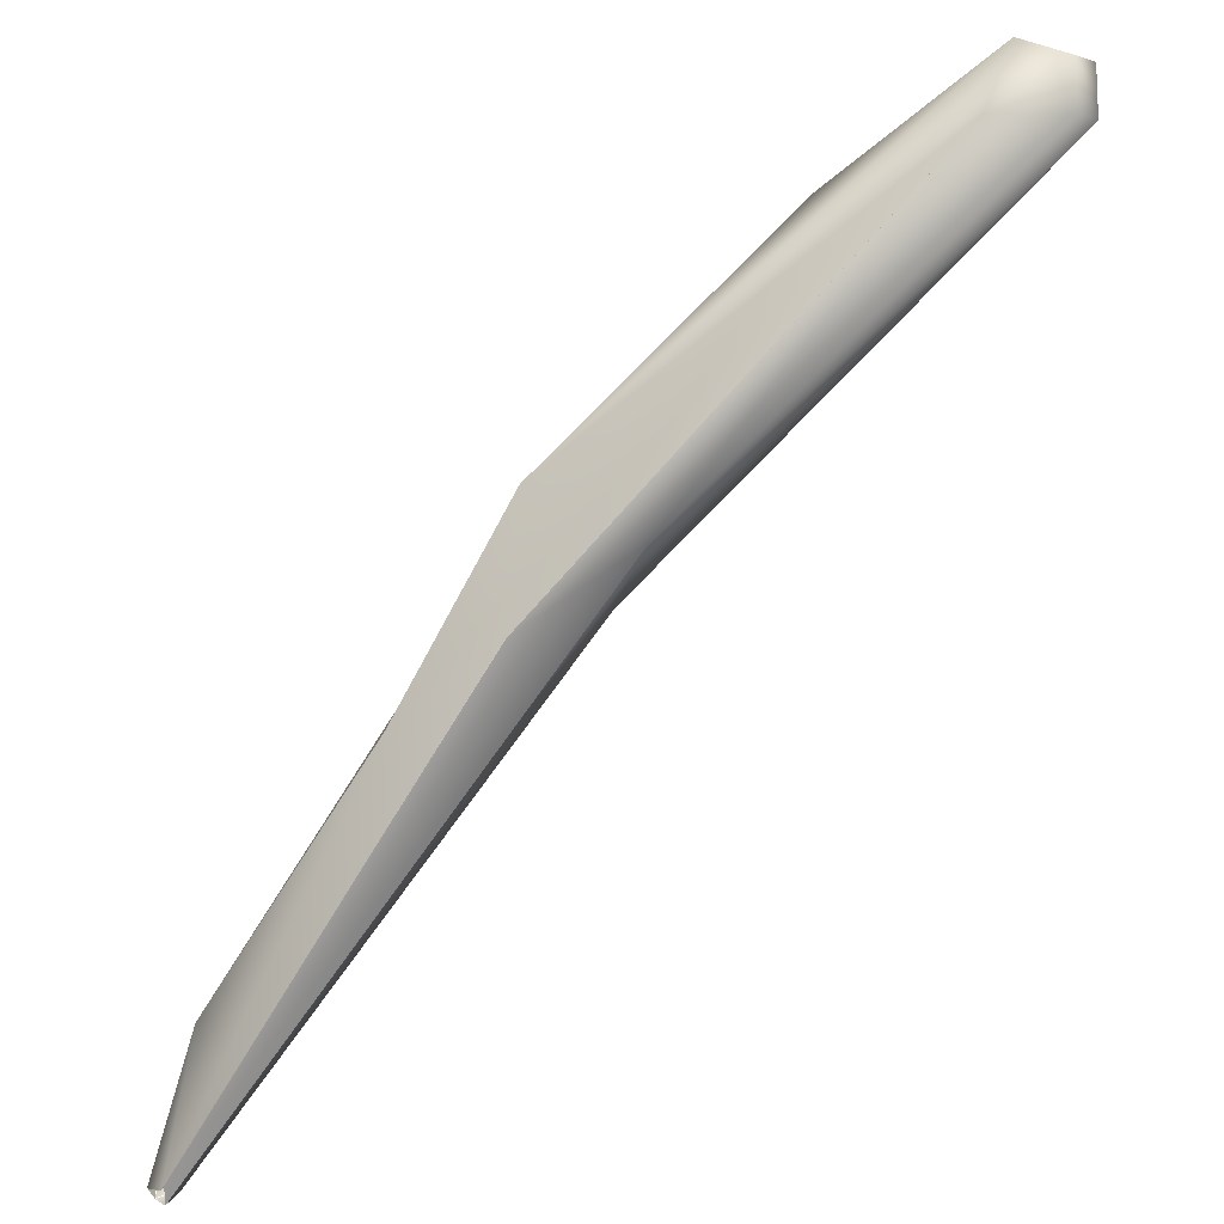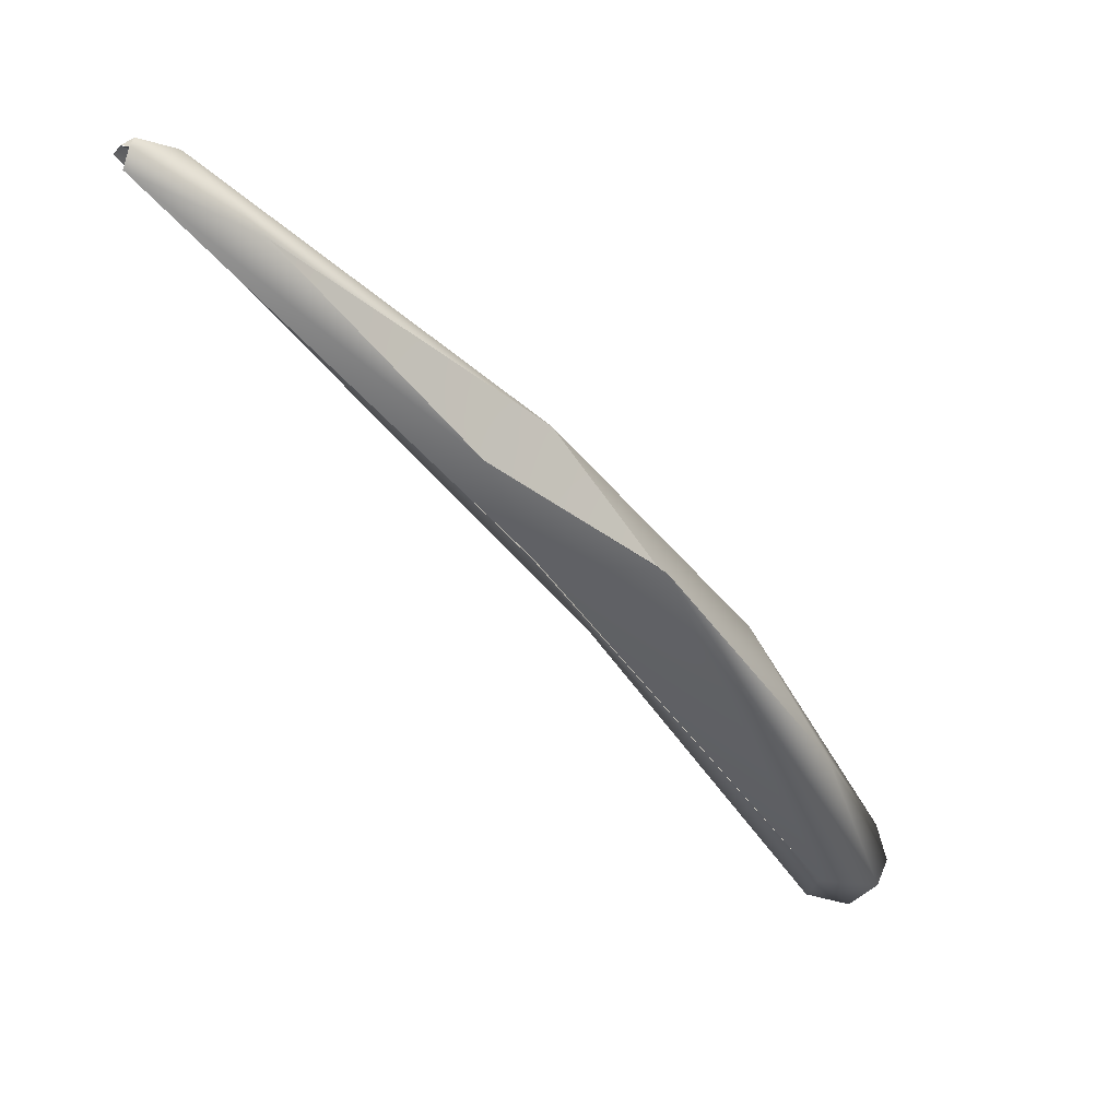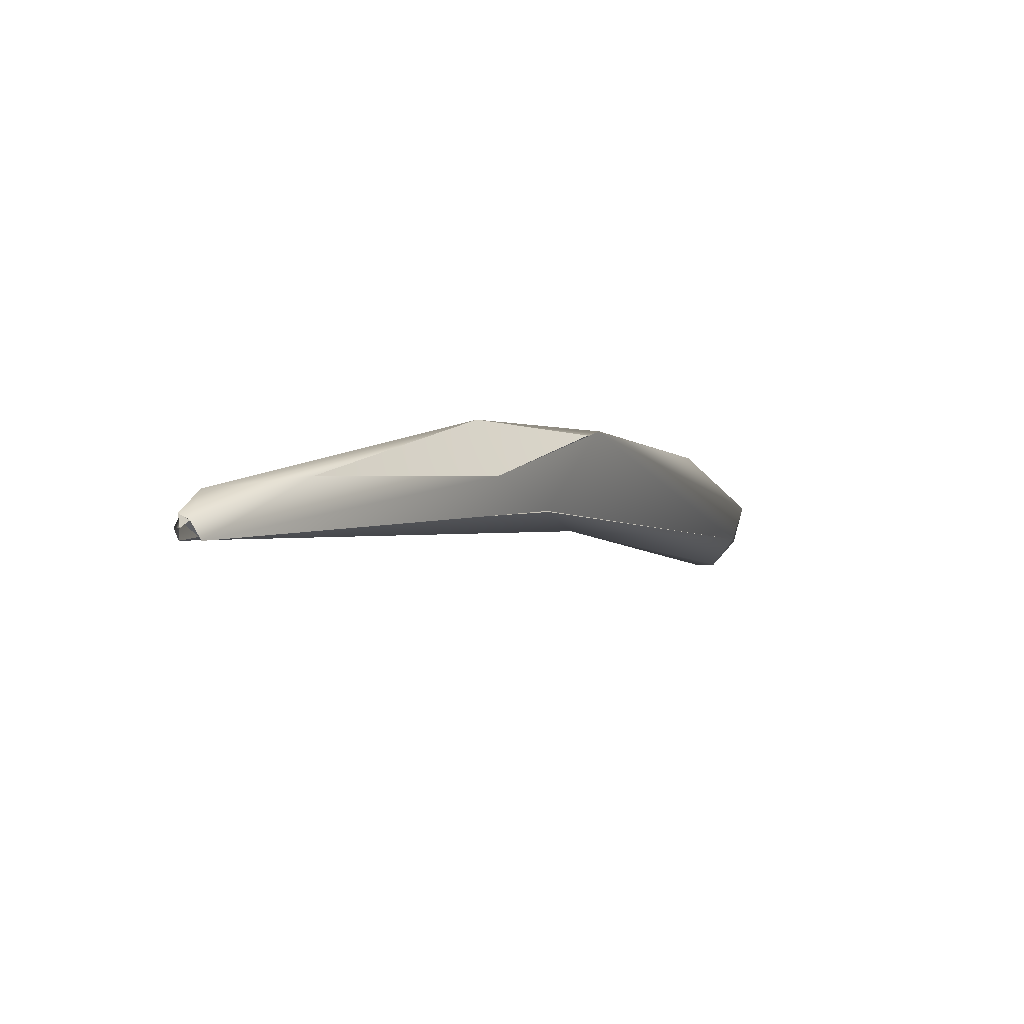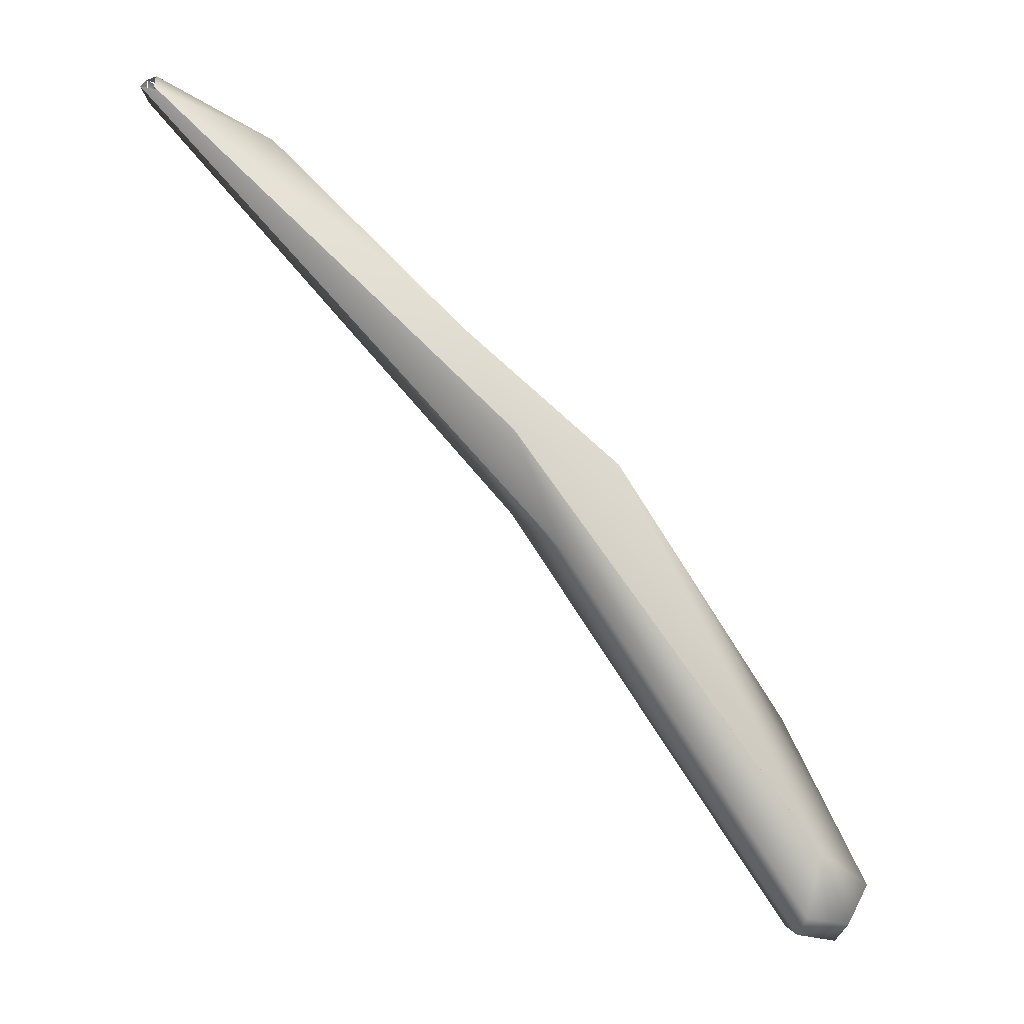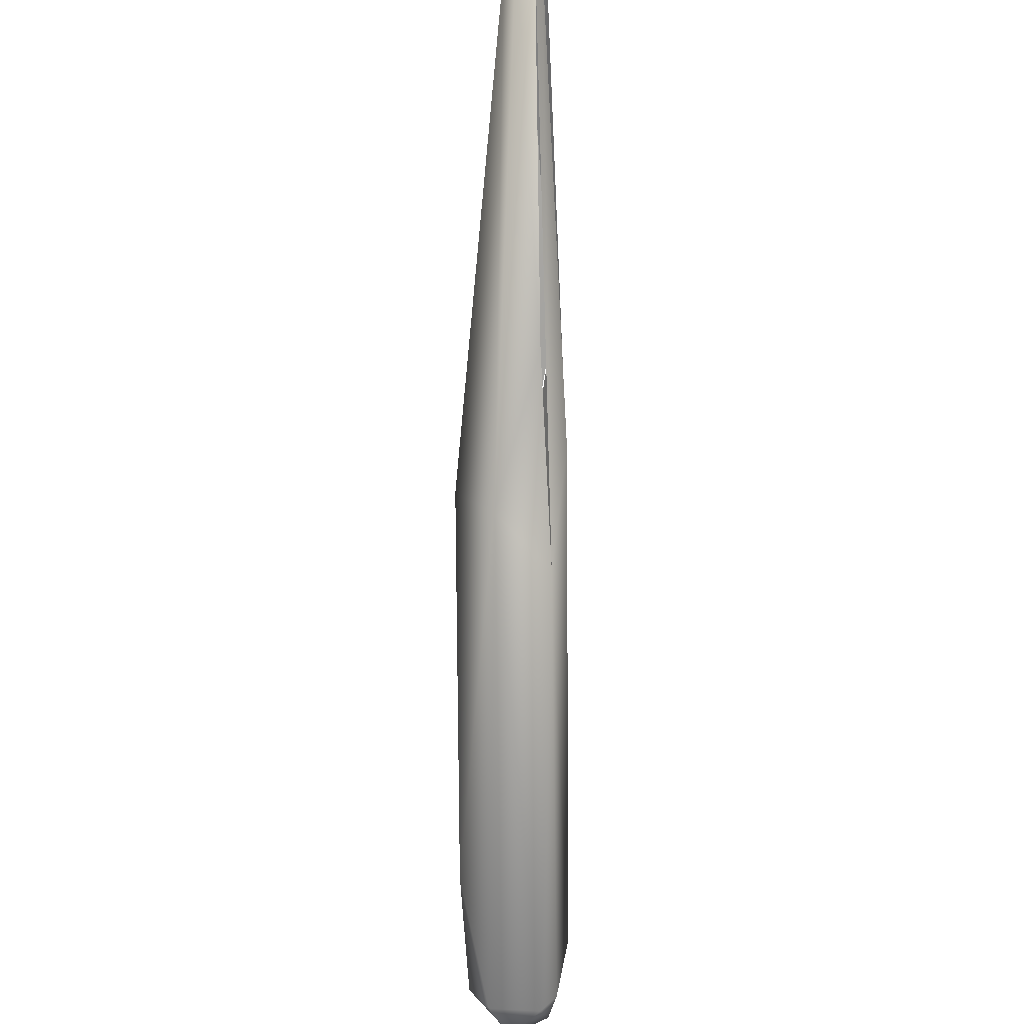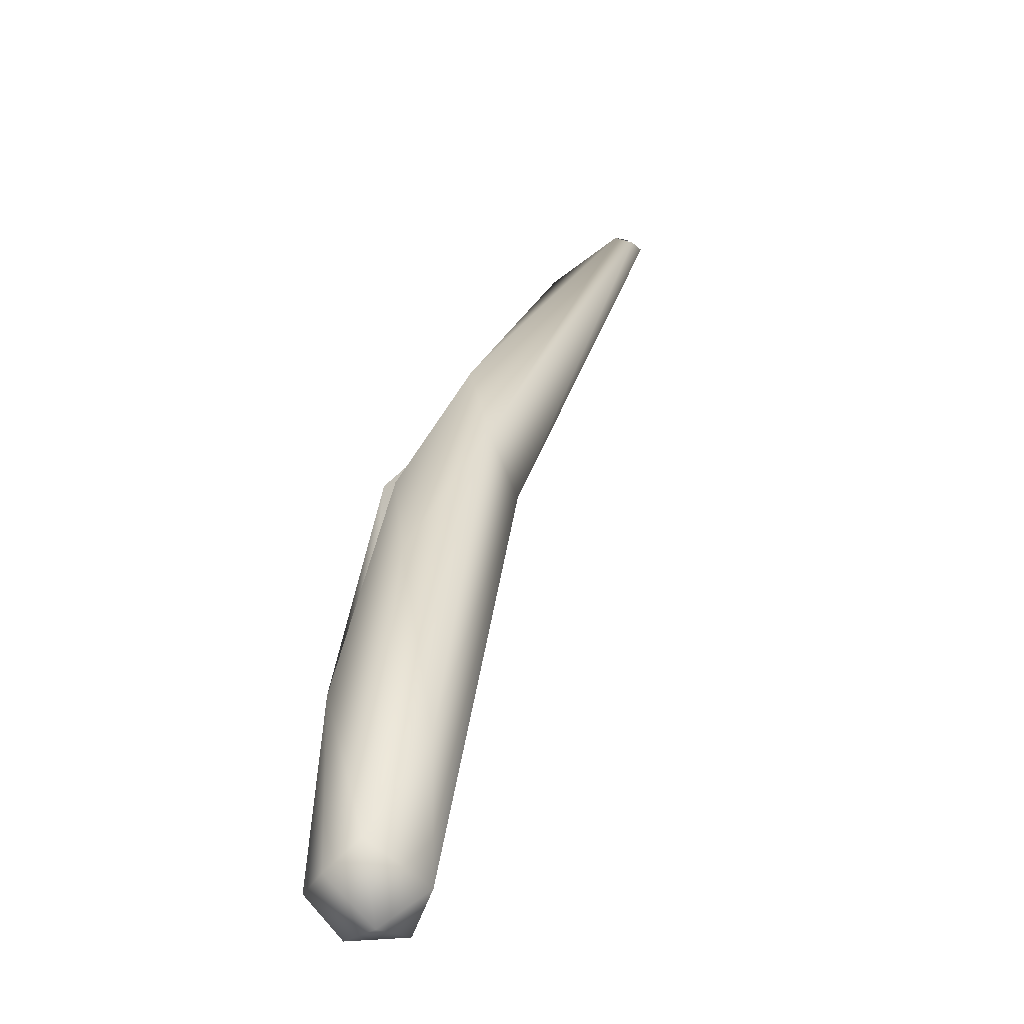
<metadata>
{"format":"obj","ext":"obj","renderer":"f3d","projection":"perspective","resolution":1024,"background":"white","views":[{"elev":-65.9,"azim":-77.7,"up":"+Z"},{"elev":56.1,"azim":-136.3,"up":"+Y"},{"elev":59.8,"azim":160.5,"up":"+Y"},{"elev":-4.7,"azim":-163.4,"up":"+Y"},{"elev":-32.0,"azim":113.2,"up":"+Y"},{"elev":48.4,"azim":-24.2,"up":"+Z"}]}
</metadata>
<code>
o FJ2943.obj_grp1.1585
v 0.313 -0.2265 5.805
v 0.3087 -0.2193 5.803
v 0.3107 -0.224 5.801
v 0.3104 -0.2205 5.807
v 0.3145 -0.2202 5.81
v 0.3168 -0.2253 5.799
v 0.3153 -0.2231 5.798
v 0.3134 -0.215 5.797
v 0.3435 -0.1778 5.786
v 0.3194 -0.2249 5.805
v 0.3258 -0.2096 5.807
v 0.3513 -0.1728 5.791
v 0.3191 -0.1987 5.803
v 0.3378 -0.1668 5.793
v 0.3331 -0.1843 5.803
v 0.3501 -0.1676 5.797
v 0.3482 -0.1634 5.782
v 0.3609 -0.1567 5.78
v 0.3392 -0.1666 5.793
v 0.3484 -0.1631 5.782
v 0.3548 -0.1503 5.781
v 0.3548 -0.1503 5.781
v 0.3392 -0.1666 5.793
v 0.3541 -0.1532 5.791
v 0.3541 -0.1532 5.791
v 0.3908 -0.1224 5.773
v 0.3903 -0.1208 5.767
v 0.3773 -0.1268 5.774
v 0.3888 -0.1215 5.773
v 0.3925 -0.1218 5.77
v 0.39 -0.1211 5.768
v 0.3908 -0.119 5.769
v 0.3924 -0.1205 5.768
v 0.3909 -0.1191 5.769
v 0.3915 -0.1205 5.77
v 0.3903 -0.1212 5.768
v 0.3918 -0.1196 5.769
v 0.3917 -0.1194 5.77
v 0.392 -0.1195 5.769
v 0.3908 -0.1191 5.769
v 0.3917 -0.1194 5.77
v 0.392 -0.1195 5.769
f 1 2 3
f 1 4 2
f 4 1 5
f 1 3 6
f 3 8 7
f 2 8 3
f 7 8 9
f 5 1 10
f 11 5 10
f 6 3 7
f 6 10 1
f 6 12 10
f 13 2 4
f 5 13 4
f 2 14 8
f 6 7 9
f 11 10 12
f 13 14 2
f 15 5 11
f 15 13 5
f 12 6 9
f 15 11 16
f 9 8 17
f 18 12 9
f 16 11 12
f 13 15 19
f 14 20 8
f 21 20 14
f 22 23 24
f 19 15 25
f 12 26 16
f 27 20 21
f 24 28 22
f 16 25 15
f 16 29 25
f 29 16 26
f 28 27 21
f 26 12 30
f 29 28 25
f 17 31 9
f 30 12 18
f 27 28 32
f 32 28 29
f 9 31 33
f 18 33 30
f 34 35 36
f 29 26 37
f 29 38 32
f 37 26 30
f 33 39 30
f 40 41 42

</code>
